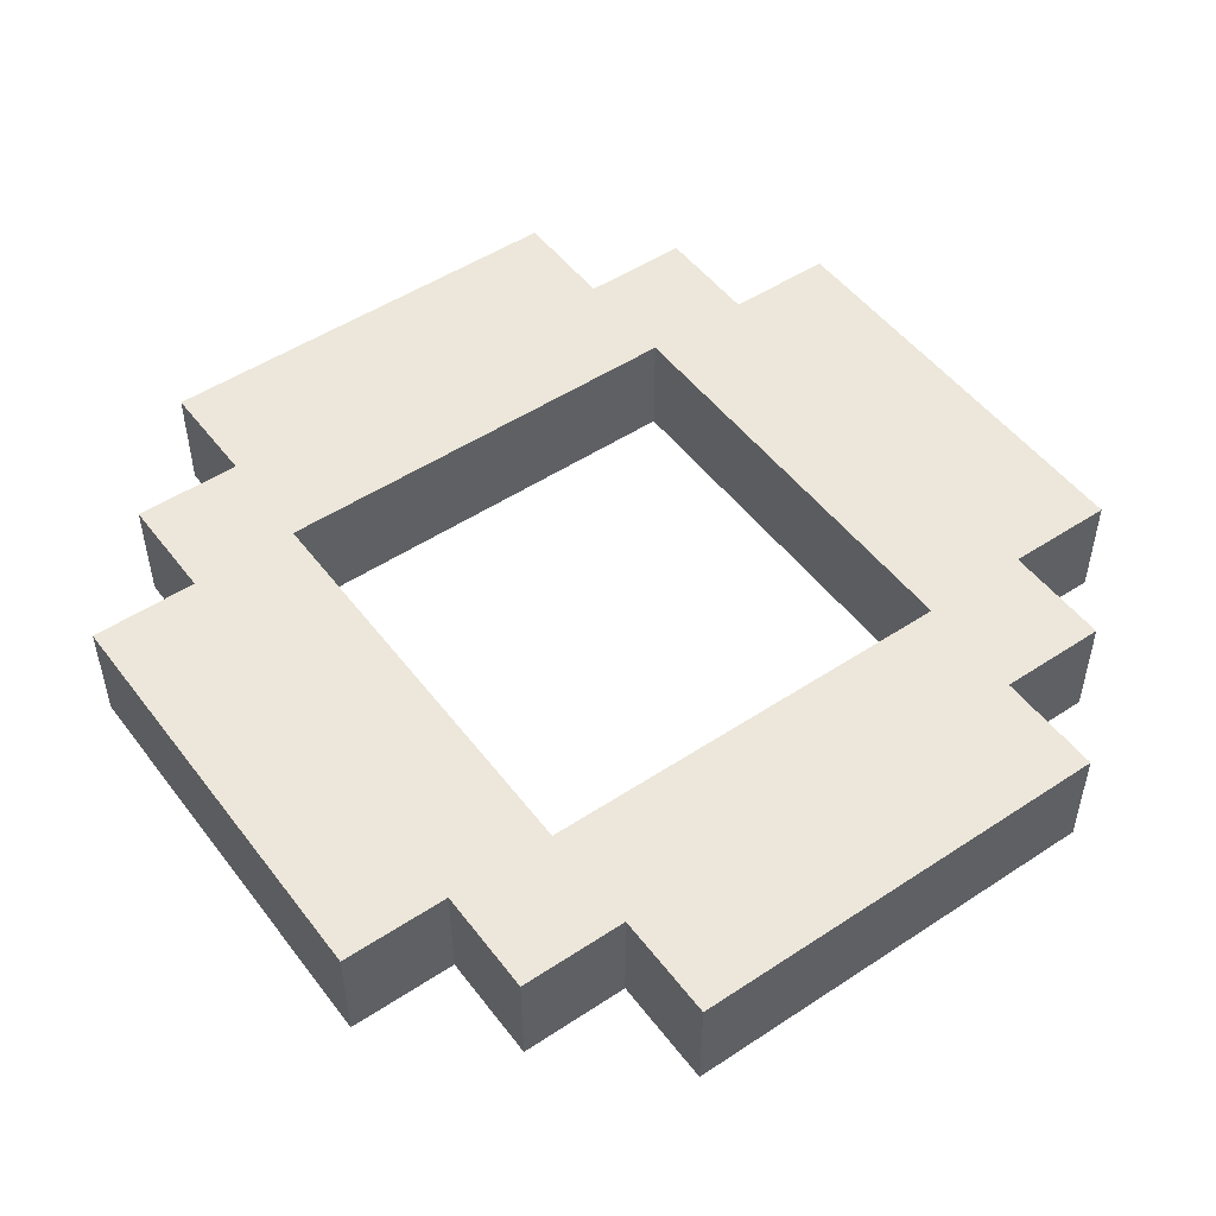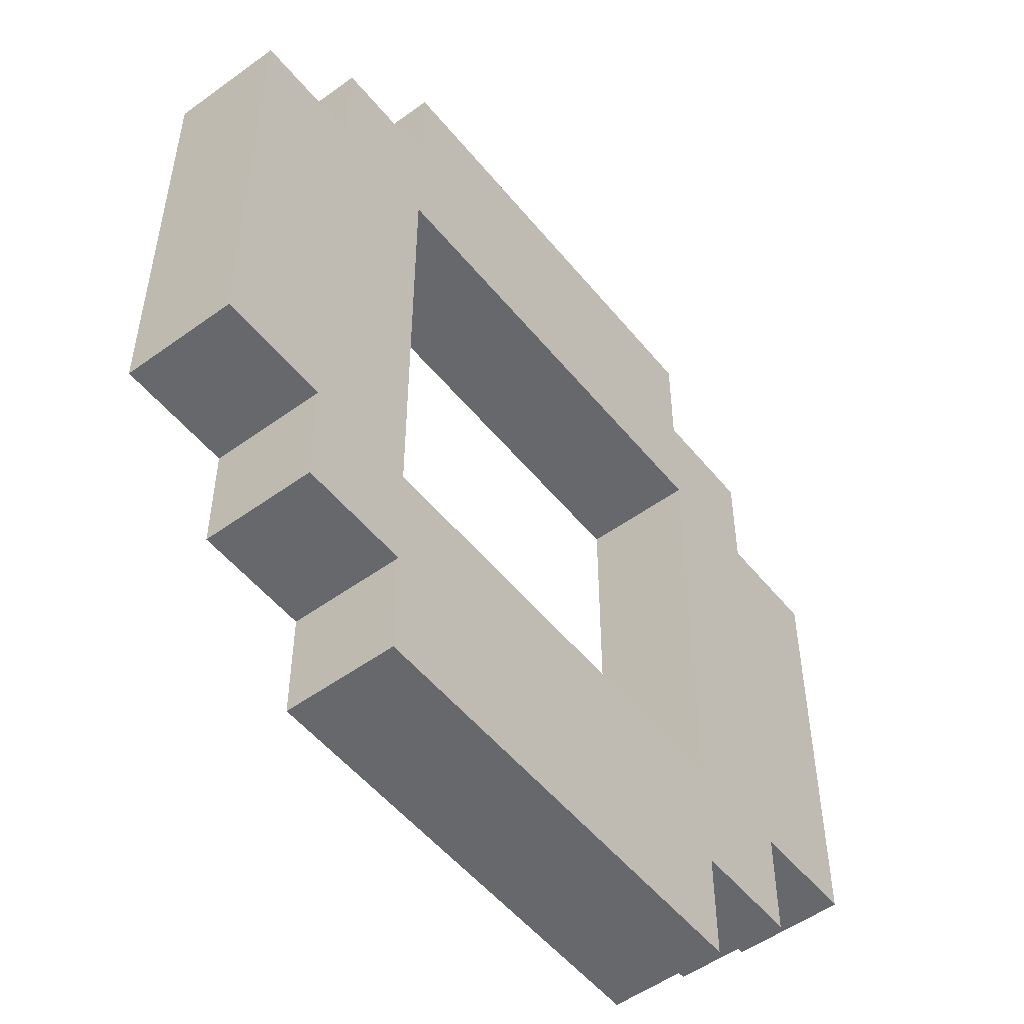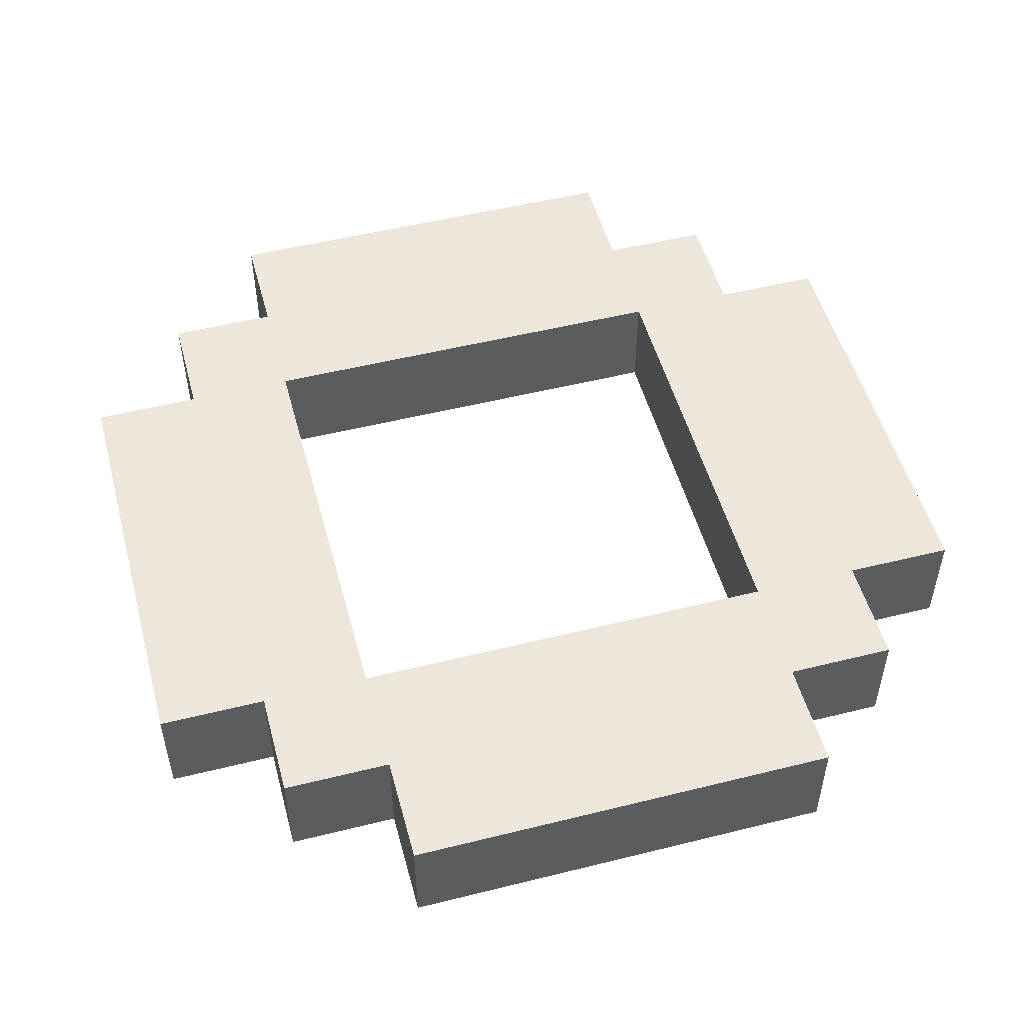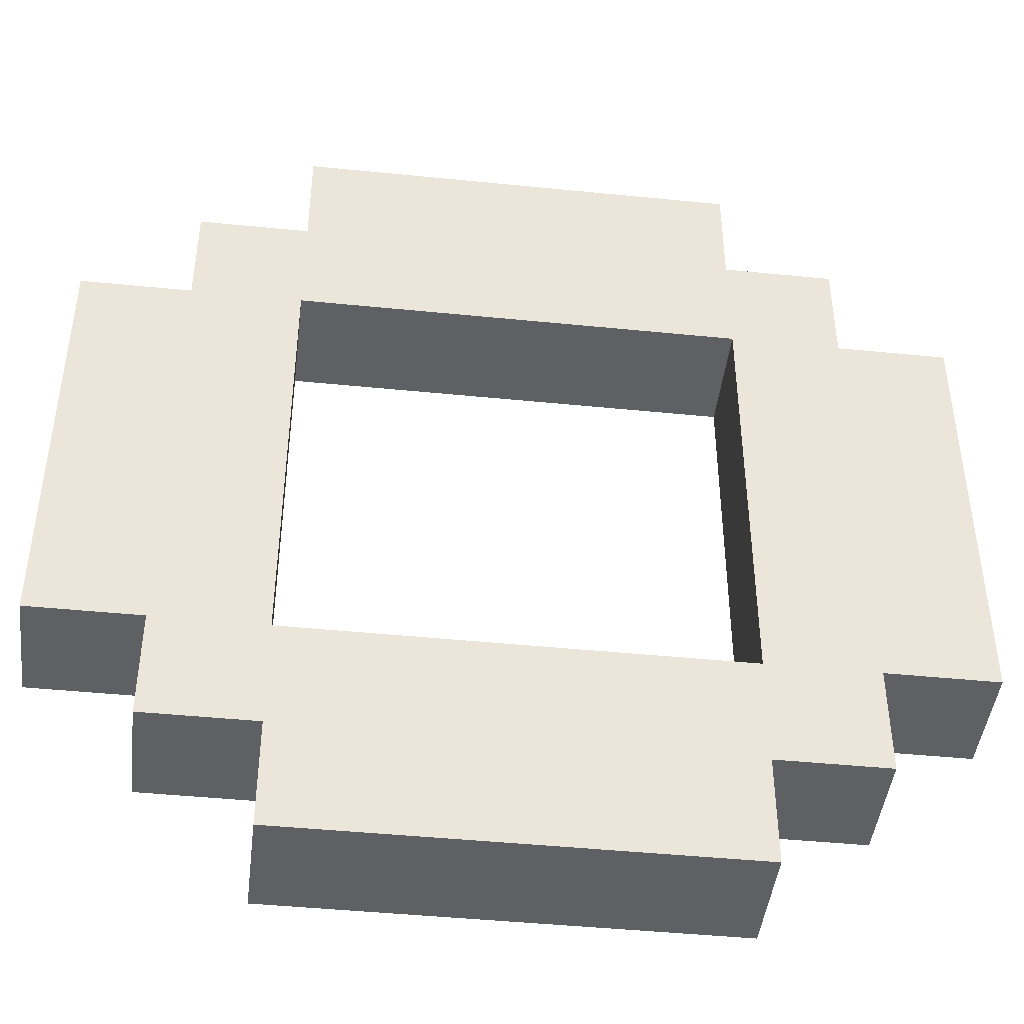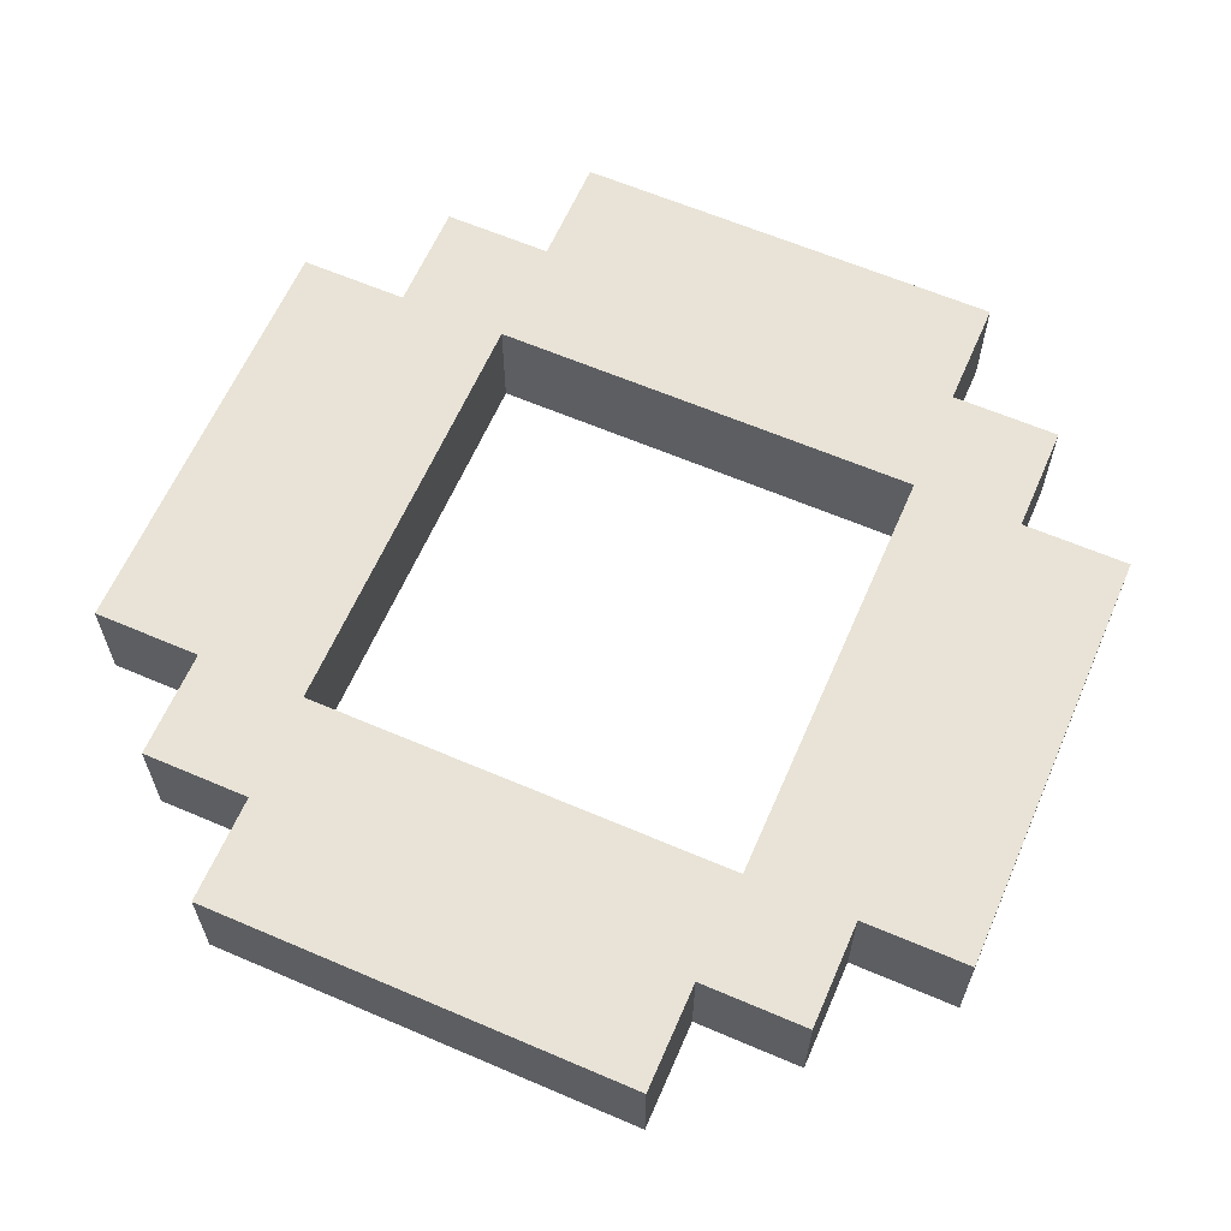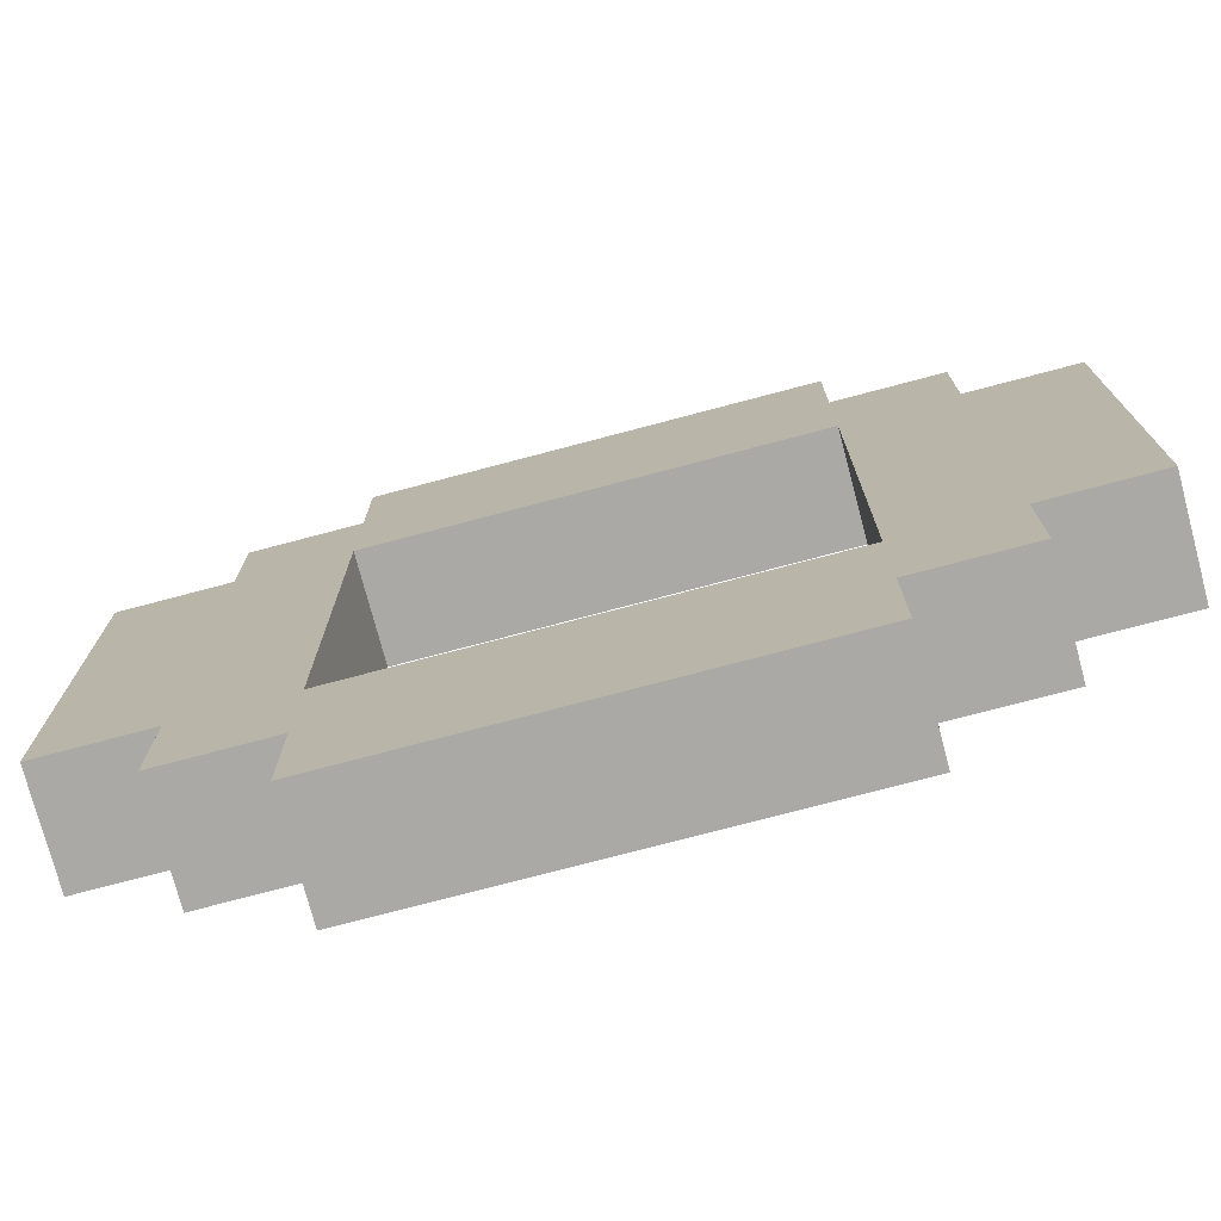
<metadata>
{"format":"obj","ext":"obj","renderer":"f3d","projection":"perspective","resolution":1024,"background":"white","views":[{"elev":50.3,"azim":144.1,"up":"+Y"},{"elev":-52.4,"azim":-52.0,"up":"+Z"},{"elev":51.5,"azim":74.9,"up":"+Y"},{"elev":-44.7,"azim":173.3,"up":"+Z"},{"elev":62.5,"azim":113.5,"up":"+Y"},{"elev":-75.4,"azim":-165.2,"up":"+Z"}]}
</metadata>
<code>
o
v -0.4 0 0.2
v -0.4 0 0.1
v -0.4 0 -0.1
v -0.4 0 -0.2
v -0.4 0.1 0.2
v -0.4 0.1 0.1
v -0.4 0.1 -0.1
v -0.4 0.1 -0.2
v -0.3 0 0.3
v -0.3 0 0.2
v -0.3 0 -0.2
v -0.3 0 -0.3
v -0.3 0.1 0.3
v -0.3 0.1 0.2
v -0.3 0.1 -0.2
v -0.3 0.1 -0.3
v -0.2 0 0.4
v -0.2 0 0.3
v -0.2 0 -0.3
v -0.2 0 -0.4
v -0.2 0.1 0.4
v -0.2 0.1 0.3
v -0.2 0.1 -0.3
v -0.2 0.1 -0.4
v 0.2 0 0.2
v 0.2 0 -0.2
v 0.2 0.1 0.2
v 0.2 0.1 -0.2
v -0.2 0 0.2
v -0.2 0 -0.2
v -0.2 0.1 0.2
v -0.2 0.1 -0.2
v 0.2 0 0.4
v 0.2 0 0.3
v 0.2 0 -0.3
v 0.2 0 -0.4
v 0.2 0.1 0.4
v 0.2 0.1 0.3
v 0.2 0.1 -0.3
v 0.2 0.1 -0.4
v 0.3 0 0.3
v 0.3 0 0.2
v 0.3 0 -0.2
v 0.3 0 -0.3
v 0.3 0.1 0.3
v 0.3 0.1 0.2
v 0.3 0.1 -0.2
v 0.3 0.1 -0.3
v 0.4 0 0.2
v 0.4 0 0.1
v 0.4 0 -0.1
v 0.4 0 -0.2
v 0.4 0.1 0.2
v 0.4 0.1 0.1
v 0.4 0.1 -0.1
v 0.4 0.1 -0.2
v -0.2 0 0.4
v -0.2 0.1 0.4
v -0.1 0 0.4
v -0.1 0.1 0.4
v 0.1 0 0.4
v 0.1 0.1 0.4
v 0.2 0 0.4
v 0.2 0.1 0.4
v -0.3 0 0.3
v -0.3 0.1 0.3
v -0.2 0 0.3
v -0.2 0.1 0.3
v 0.2 0 0.3
v 0.2 0.1 0.3
v 0.3 0 0.3
v 0.3 0.1 0.3
v -0.4 0 0.2
v -0.4 0.1 0.2
v -0.3 0 0.2
v -0.3 0.1 0.2
v 0.3 0 0.2
v 0.3 0.1 0.2
v 0.4 0 0.2
v 0.4 0.1 0.2
v -0.2 0 -0.2
v -0.2 0.1 -0.2
v 0.2 0 -0.2
v 0.2 0.1 -0.2
v -0.2 0 0.2
v -0.2 0.1 0.2
v 0.2 0 0.2
v 0.2 0.1 0.2
v -0.4 0 -0.2
v -0.4 0.1 -0.2
v -0.3 0 -0.2
v -0.3 0.1 -0.2
v 0.3 0 -0.2
v 0.3 0.1 -0.2
v 0.4 0 -0.2
v 0.4 0.1 -0.2
v -0.3 0 -0.3
v -0.3 0.1 -0.3
v -0.2 0 -0.3
v -0.2 0.1 -0.3
v 0.2 0 -0.3
v 0.2 0.1 -0.3
v 0.3 0 -0.3
v 0.3 0.1 -0.3
v -0.2 0 -0.4
v -0.2 0.1 -0.4
v -0.1 0 -0.4
v -0.1 0.1 -0.4
v 0.1 0 -0.4
v 0.1 0.1 -0.4
v 0.2 0 -0.4
v 0.2 0.1 -0.4
v -0.2 0 0.4
v -0.1 0 0.4
v 0.1 0 0.4
v 0.2 0 0.4
v -0.3 0 0.3
v -0.2 0 0.3
v -0.1 0 0.3
v 0.1 0 0.3
v 0.2 0 0.3
v 0.3 0 0.3
v -0.4 0 0.2
v -0.3 0 0.2
v -0.2 0 0.2
v 0.2 0 0.2
v 0.3 0 0.2
v 0.4 0 0.2
v -0.4 0 0.1
v -0.3 0 0.1
v 0.3 0 0.1
v 0.4 0 0.1
v -0.4 0 -0.1
v -0.3 0 -0.1
v 0.3 0 -0.1
v 0.4 0 -0.1
v -0.4 0 -0.2
v -0.3 0 -0.2
v -0.2 0 -0.2
v 0.2 0 -0.2
v 0.3 0 -0.2
v 0.4 0 -0.2
v -0.3 0 -0.3
v -0.2 0 -0.3
v -0.1 0 -0.3
v 0.1 0 -0.3
v 0.2 0 -0.3
v 0.3 0 -0.3
v -0.2 0 -0.4
v -0.1 0 -0.4
v 0.1 0 -0.4
v 0.2 0 -0.4
v -0.2 0.1 0.4
v -0.1 0.1 0.4
v 0.1 0.1 0.4
v 0.2 0.1 0.4
v -0.3 0.1 0.3
v -0.2 0.1 0.3
v -0.1 0.1 0.3
v 0.1 0.1 0.3
v 0.2 0.1 0.3
v 0.3 0.1 0.3
v -0.4 0.1 0.2
v -0.3 0.1 0.2
v -0.2 0.1 0.2
v 0.2 0.1 0.2
v 0.3 0.1 0.2
v 0.4 0.1 0.2
v -0.4 0.1 0.1
v -0.3 0.1 0.1
v 0.3 0.1 0.1
v 0.4 0.1 0.1
v -0.4 0.1 -0.1
v -0.3 0.1 -0.1
v 0.3 0.1 -0.1
v 0.4 0.1 -0.1
v -0.4 0.1 -0.2
v -0.3 0.1 -0.2
v -0.2 0.1 -0.2
v 0.2 0.1 -0.2
v 0.3 0.1 -0.2
v 0.4 0.1 -0.2
v -0.3 0.1 -0.3
v -0.2 0.1 -0.3
v -0.1 0.1 -0.3
v 0.1 0.1 -0.3
v 0.2 0.1 -0.3
v 0.3 0.1 -0.3
v -0.2 0.1 -0.4
v -0.1 0.1 -0.4
v 0.1 0.1 -0.4
v 0.2 0.1 -0.4
f 5 2 1
f 6 3 2
f 6 2 5
f 7 4 3
f 7 3 6
f 8 4 7
f 13 10 9
f 14 10 13
f 15 12 11
f 16 12 15
f 21 18 17
f 22 18 21
f 23 20 19
f 24 20 23
f 27 26 25
f 28 26 27
f 29 30 31
f 31 30 32
f 33 34 37
f 37 34 38
f 35 36 39
f 39 36 40
f 41 42 45
f 45 42 46
f 43 44 47
f 47 44 48
f 49 50 53
f 50 51 54
f 53 50 54
f 51 52 55
f 54 51 55
f 55 52 56
f 59 58 57
f 60 58 59
f 61 60 59
f 62 60 61
f 63 62 61
f 64 62 63
f 67 66 65
f 68 66 67
f 71 70 69
f 72 70 71
f 75 74 73
f 76 74 75
f 79 78 77
f 80 78 79
f 83 82 81
f 84 82 83
f 85 86 87
f 87 86 88
f 89 90 91
f 91 90 92
f 93 94 95
f 95 94 96
f 97 98 99
f 99 98 100
f 101 102 103
f 103 102 104
f 105 106 107
f 107 106 108
f 107 108 109
f 109 108 110
f 109 110 111
f 111 110 112
f 118 114 113
f 119 115 114
f 119 114 118
f 120 116 115
f 120 115 119
f 121 116 120
f 124 119 118
f 124 122 121
f 124 121 120
f 124 120 119
f 124 118 117
f 125 122 124
f 126 122 125
f 127 122 126
f 129 124 123
f 130 125 124
f 130 124 129
f 131 128 127
f 131 127 126
f 132 128 131
f 133 130 129
f 134 125 130
f 134 130 133
f 135 131 126
f 135 132 131
f 136 132 135
f 137 134 133
f 138 125 134
f 138 134 137
f 139 125 138
f 140 135 126
f 141 136 135
f 141 135 140
f 142 136 141
f 143 139 138
f 143 140 139
f 143 141 140
f 144 141 143
f 145 141 144
f 146 141 145
f 147 141 146
f 148 141 147
f 149 145 144
f 150 146 145
f 150 145 149
f 151 147 146
f 151 146 150
f 152 147 151
f 153 154 158
f 154 155 159
f 158 154 159
f 155 156 160
f 159 155 160
f 160 156 161
f 158 159 164
f 161 162 164
f 160 161 164
f 159 160 164
f 157 158 164
f 164 162 165
f 165 162 166
f 166 162 167
f 163 164 169
f 164 165 170
f 169 164 170
f 167 168 171
f 166 167 171
f 171 168 172
f 169 170 173
f 170 165 174
f 173 170 174
f 166 171 175
f 171 172 175
f 175 172 176
f 173 174 177
f 174 165 178
f 177 174 178
f 178 165 179
f 166 175 180
f 175 176 181
f 180 175 181
f 181 176 182
f 178 179 183
f 179 180 183
f 180 181 183
f 183 181 184
f 184 181 185
f 185 181 186
f 186 181 187
f 187 181 188
f 184 185 189
f 185 186 190
f 189 185 190
f 186 187 191
f 190 186 191
f 191 187 192

</code>
